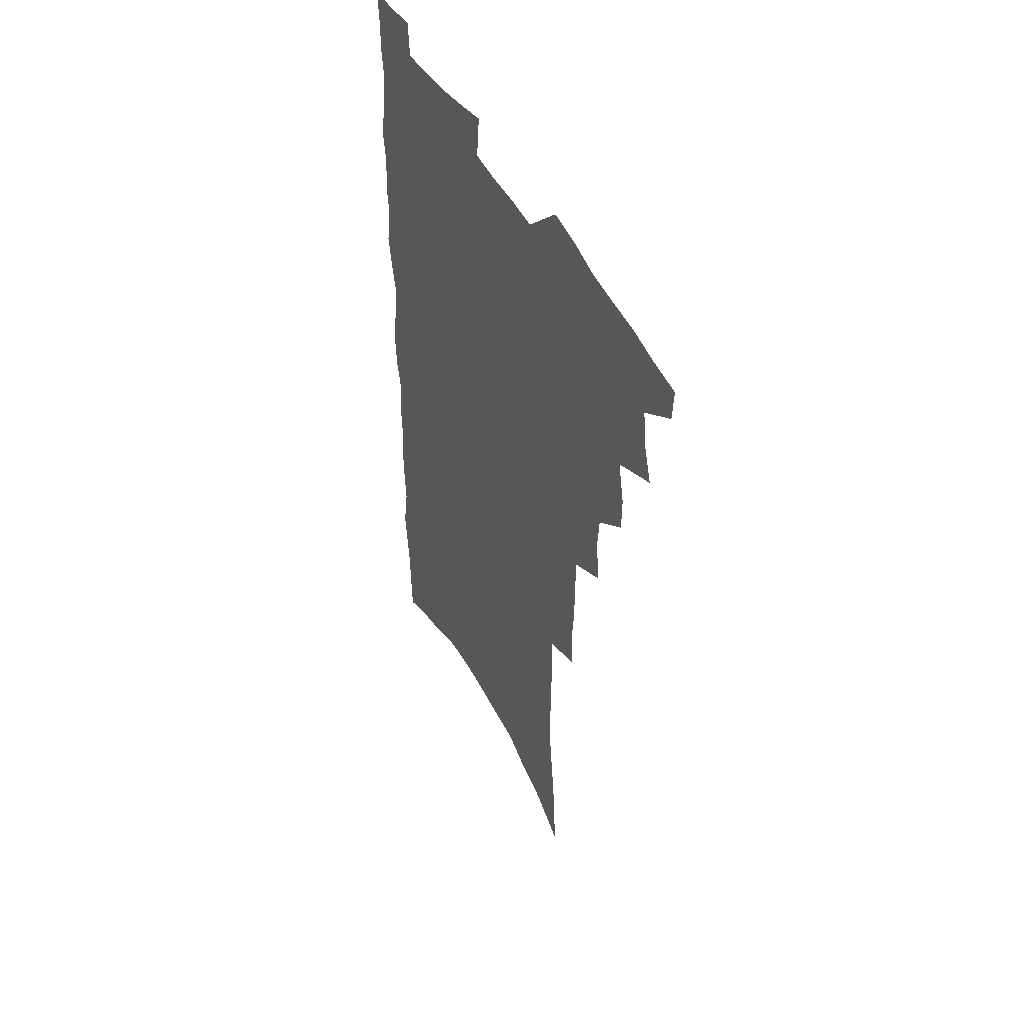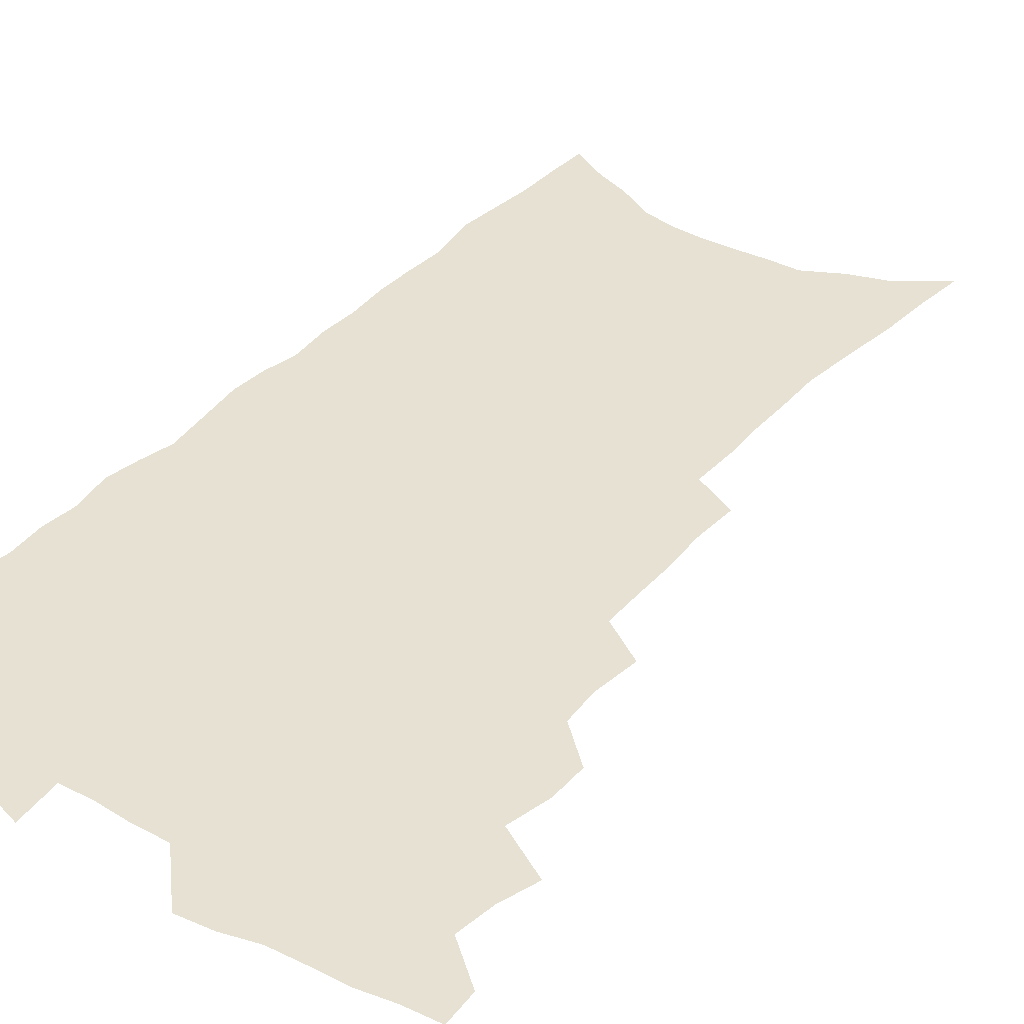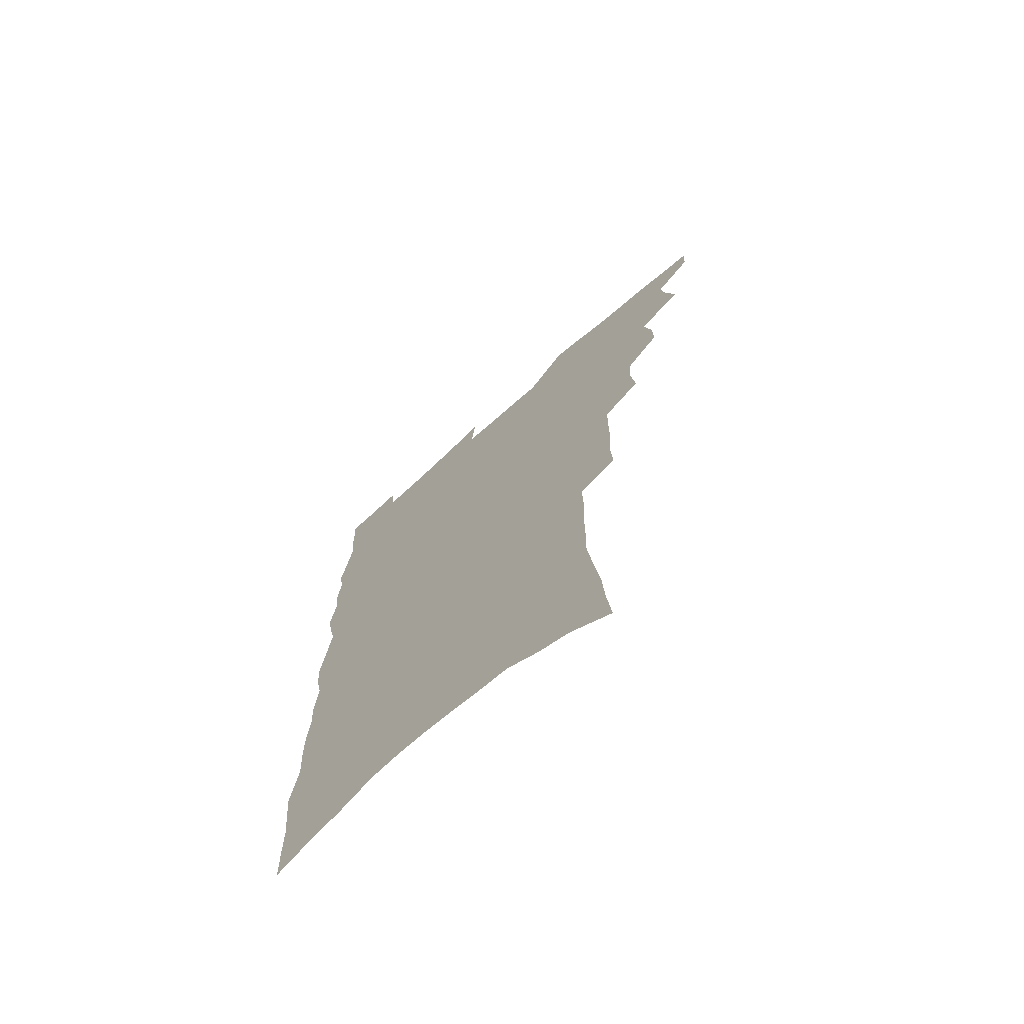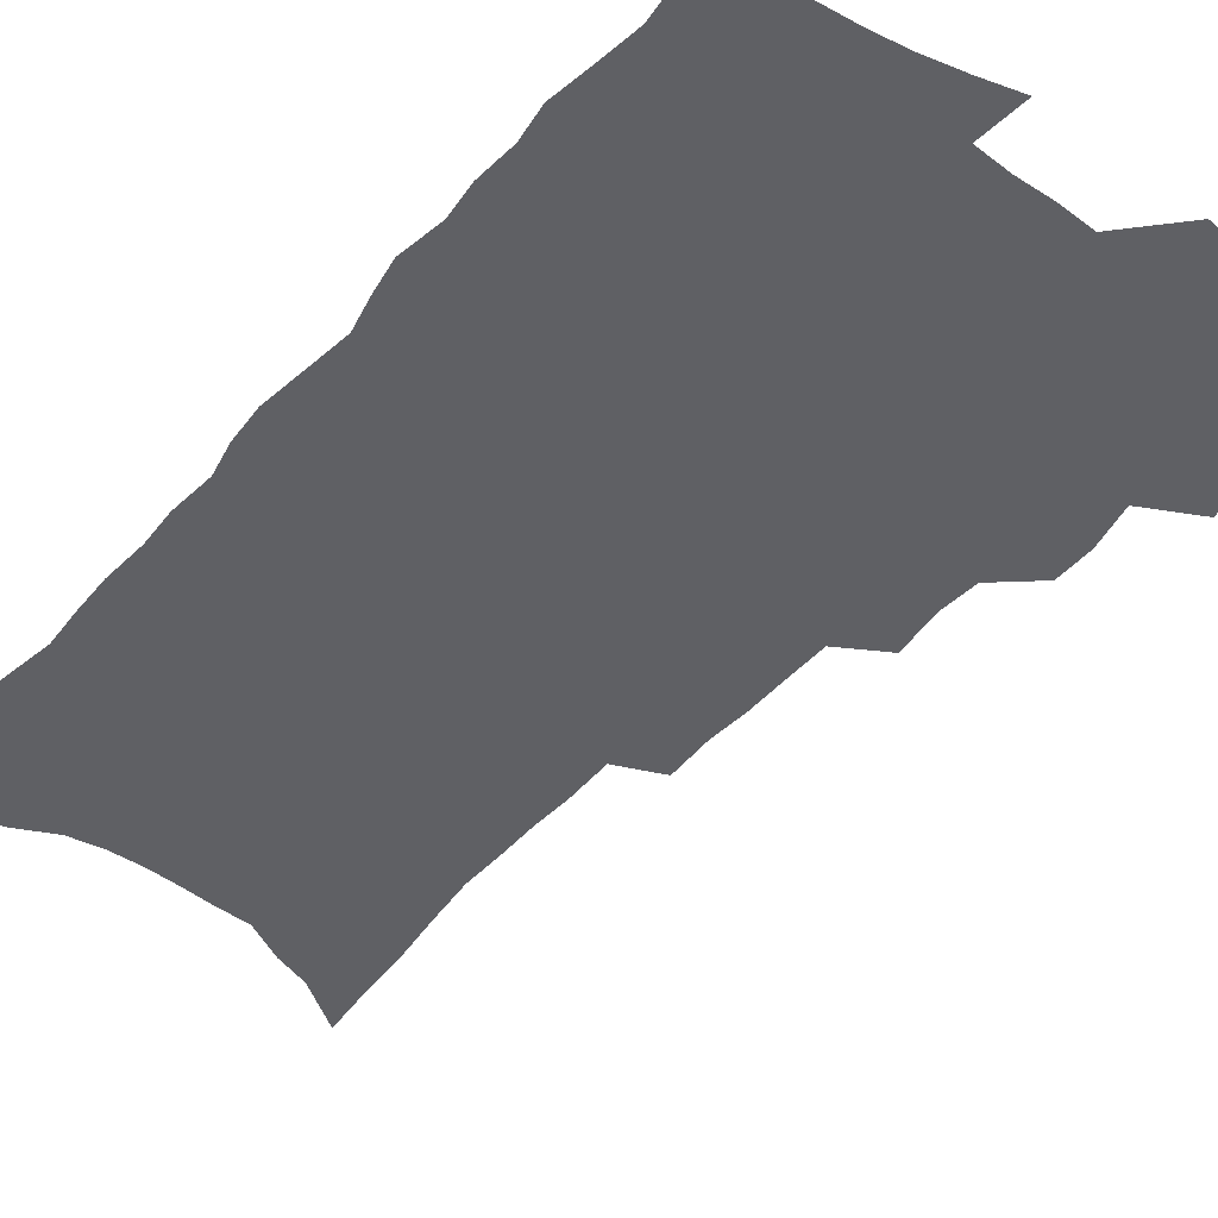
<metadata>
{"format":"obj","ext":"obj","renderer":"f3d","projection":"perspective","resolution":1024,"background":"white","views":[{"elev":49.3,"azim":-118.1,"up":"+Y"},{"elev":38.7,"azim":-142.6,"up":"+Z"},{"elev":-71.8,"azim":-138.4,"up":"+Y"},{"elev":-44.0,"azim":142.6,"up":"+Z"}]}
</metadata>
<code>
v 485.4 530 0
v 484.5 544 0
v 495.7 486.4 0
v 500.5 501.8 0
v 502.5 517.2 0
v 501.5 531.2 0
v 498.9 545.8 0
v 513.1 443.1 0
v 513.1 458.4 0
v 516.8 475.9 0
v 520 491.3 0
v 517.3 504.3 0
v 518.2 518.6 0
v 516.5 532.4 0
v 512.6 548.9 0
v 527.8 395.8 0
v 530 415.1 0
v 528.8 430 0
v 532.4 448.1 0
v 532.6 463.1 0
v 532.1 477.4 0
v 533 492 0
v 533.3 506.2 0
v 532.7 519.8 0
v 531.1 533.3 0
v 527.2 550.2 0
v 546.1 317 0
v 546.9 335.8 0
v 545.7 351.6 0
v 545.7 368.8 0
v 545.5 385.7 0
v 545.3 402.3 0
v 545.7 418.9 0
v 548.9 437.1 0
v 547.3 450.4 0
v 548.6 465.6 0
v 549.1 480.1 0
v 547.5 493.5 0
v 547.7 507.3 0
v 546.6 521.1 0
v 544.7 535.2 0
v 541.4 551.8 0
v 556.1 157.7 0
v 558.1 178.1 0
v 559.3 197.7 0
v 562.1 220.2 0
v 564.3 241.2 0
v 563.9 257.8 0
v 564 274.9 0
v 563.2 291.1 0
v 563.6 309.9 0
v 563.8 327.8 0
v 562.8 343.3 0
v 562.4 359.6 0
v 562 375.5 0
v 561.7 391.6 0
v 562.5 408.3 0
v 562.6 424 0
v 562.5 438.6 0
v 564.4 454.5 0
v 563.1 467.5 0
v 563.5 481.6 0
v 564.3 495.2 0
v 562.3 508.8 0
v 560.6 522.9 0
v 558.6 537.7 0
v 555.1 556 0
v 575.8 172.1 0
v 574.2 187.4 0
v 578.5 213.5 0
v 579.5 232.7 0
v 579.9 250.5 0
v 580 267.7 0
v 578.8 282.7 0
v 577.5 297.9 0
v 578.9 318 0
v 578.6 334.4 0
v 578.2 349.8 0
v 578.1 365.9 0
v 576.8 380.2 0
v 577.5 397 0
v 576.6 410.8 0
v 577.6 427.1 0
v 577.2 441 0
v 577.7 455.6 0
v 577.7 469.3 0
v 577.9 483 0
v 577.2 496.2 0
v 577.2 509.4 0
v 575.5 523.2 0
v 573.3 538.6 0
v 569.2 558.3 0
v 589.2 177.1 0
v 592.4 202.2 0
v 594.1 223.4 0
v 593.4 239 0
v 594.7 259.3 0
v 593.7 273.5 0
v 592.5 288.2 0
v 592.8 306.5 0
v 592 321.7 0
v 591.1 336.2 0
v 592.6 355.5 0
v 591.9 369.4 0
v 591 384 0
v 591.1 399.5 0
v 591.5 414.5 0
v 591.8 429.4 0
v 591.2 442.8 0
v 591.3 456.8 0
v 592.1 471.2 0
v 591.7 483.9 0
v 591 497 0
v 590.5 510.4 0
v 589.1 524.6 0
v 588 538.8 0
v 604.7 185.8 0
v 606 207 0
v 606.6 225.9 0
v 606.7 243.5 0
v 606.7 260.3 0
v 606 275.4 0
v 605.7 292.4 0
v 605.4 308.8 0
v 605.3 325.8 0
v 605.6 343.1 0
v 605 355.3 0
v 604.8 371.8 0
v 604.6 387 0
v 605.2 403.1 0
v 604.7 415.7 0
v 604.9 430.5 0
v 604.7 444.1 0
v 604.6 457.6 0
v 604.8 471.1 0
v 604.9 484.3 0
v 605.1 497.4 0
v 604.3 510.8 0
v 603 525.3 0
v 602 539.7 0
v 617.8 186.7 0
v 619.2 211.5 0
v 619.5 229.7 0
v 619.2 245.5 0
v 619.2 262.9 0
v 618.7 278.2 0
v 618.2 293.4 0
v 618.2 311.6 0
v 618.2 329.1 0
v 617.9 344.1 0
v 617.6 357.4 0
v 617.5 373.1 0
v 617.4 387.8 0
v 617.5 402.8 0
v 617.3 415.5 0
v 617.8 431.5 0
v 617.6 444.6 0
v 617.9 458.6 0
v 618.1 471.8 0
v 618 484.5 0
v 618.1 497.7 0
v 618.1 510.7 0
v 618.1 524 0
v 616.5 539.6 0
v 631.2 188.4 0
v 631.7 211.3 0
v 631.8 230.3 0
v 631.7 247.4 0
v 631.6 264.3 0
v 631.3 279.6 0
v 631 296.7 0
v 630.7 312.4 0
v 630.5 328.7 0
v 630.3 343.9 0
v 630.2 358.6 0
v 630.1 373.3 0
v 630.1 389 0
v 630.1 402.7 0
v 630.2 416.9 0
v 630.4 431.9 0
v 630.5 444.9 0
v 630.7 458.5 0
v 630.9 471.6 0
v 631 484.6 0
v 631.3 497.7 0
v 631.4 510.7 0
v 631.5 523.7 0
v 630.4 540.6 0
v 628.5 559.6 0
v 644.5 189.6 0
v 644.4 212.6 0
v 644.2 230.4 0
v 644.3 245.7 0
v 643.9 263.9 0
v 643.8 280.3 0
v 643.5 296.3 0
v 643 313.8 0
v 642.9 328.8 0
v 642.9 343 0
v 642.9 357.7 0
v 642.7 373.9 0
v 642.7 388.5 0
v 642.8 402.6 0
v 642.9 416.8 0
v 643 431.3 0
v 643.3 444.6 0
v 643.5 458.3 0
v 643.9 471.4 0
v 644.2 485 0
v 644.5 497.7 0
v 644.7 510.5 0
v 644.8 524 0
v 644.9 538.9 0
v 644.2 555.6 0
v 657.8 189.7 0
v 657.2 210.7 0
v 656.9 228 0
v 656.6 245.1 0
v 658.4 257.5 0
v 656.5 278.4 0
v 656.2 294.8 0
v 655.8 311.1 0
v 655.4 327.8 0
v 655.4 342.9 0
v 655.4 357.6 0
v 655.3 372.7 0
v 655.4 387.3 0
v 655.8 401.1 0
v 655.8 415.7 0
v 656.2 429.5 0
v 656.3 443.6 0
v 657 456.7 0
v 656.9 470.8 0
v 657.2 484.1 0
v 657.3 497.3 0
v 658 510.5 0
v 658.5 523.8 0
v 659.2 537.2 0
v 659.3 552.5 0
v 671.2 187.8 0
v 670.7 207 0
v 669.6 226.9 0
v 670.6 241.2 0
v 670.4 257.6 0
v 668.5 279.4 0
v 669 293.3 0
v 668 311.3 0
v 667.8 326.6 0
v 668.1 341.2 0
v 668.5 355.4 0
v 667.9 371.5 0
v 668.6 385.2 0
v 668.9 399.4 0
v 670.2 412.5 0
v 669.9 427.1 0
v 669.5 442.1 0
v 670.1 455.6 0
v 670.3 469.5 0
v 669.9 483.9 0
v 670.6 496.7 0
v 671.3 509.8 0
v 672.1 523.2 0
v 672.8 536.7 0
v 673.7 550.6 0
v 686.3 180.8 0
v 685.1 201.4 0
v 682.9 223.4 0
v 683.9 238.6 0
v 683.1 256.6 0
v 683.5 272.6 0
v 682.1 290.6 0
v 682.4 305.7 0
v 680.5 323.9 0
v 682.3 336.9 0
v 682.2 352.1 0
v 683 366.3 0
v 682.3 382 0
v 682.8 396.3 0
v 683.6 410.2 0
v 683.2 425.5 0
v 684.1 438.9 0
v 683.9 453.6 0
v 684.2 467.6 0
v 683.9 481.9 0
v 684.7 495.2 0
v 684.9 508.9 0
v 685.6 522.3 0
v 686.4 535.6 0
v 687.4 549.4 0
v 688.4 564.4 0
v 700.7 176.4 0
v 699.8 195.8 0
v 700.1 213.1 0
v 699.7 230.8 0
v 697.7 250.6 0
v 698.1 266.7 0
v 697.9 283.2 0
v 697.1 300.1 0
v 697.7 315.2 0
v 697.5 330.8 0
v 697.8 346 0
v 699.4 359.8 0
v 698.8 375.7 0
v 698.1 391.5 0
v 698.3 406.4 0
v 697.9 421.8 0
v 697.6 436.6 0
v 699.7 449.9 0
v 699.6 464.5 0
v 697.6 480.2 0
v 699.5 493.2 0
v 699.4 507.4 0
v 699.2 521.5 0
v 699.7 534.6 0
v 701.4 548.5 0
v 702.4 562.2 0
v 716.2 169.4 0
v 716.7 186.5 0
v 716.9 203.9 0
v 718.3 219.4 0
v 719.7 235.3 0
v 716.3 256.2 0
v 717.2 271.7 0
v 717.6 287.6 0
v 716.2 305.1 0
v 717 320.3 0
v 715.3 337.6 0
v 718 350.9 0
v 718.9 365.8 0
v 716.7 383.4 0
v 714.5 401 0
v 717.3 414.3 0
v 719.6 428.2 0
v 716.8 445.3 0
v 718.1 459.2 0
v 716.8 474.8 0
v 718.6 488.4 0
v 716.1 504.4 0
v 713.8 520.4 0
v 715.2 534 0
v 715.3 547.8 0
v 716.3 561.5 0
f 5 6 1
f 1 6 2
f 6 7 2
f 10 11 3
f 3 11 4
f 11 12 4
f 4 12 5
f 12 13 5
f 5 13 6
f 13 14 6
f 6 14 7
f 14 15 7
f 18 19 8
f 8 19 9
f 19 20 9
f 9 20 10
f 20 21 10
f 10 21 11
f 21 22 11
f 11 22 12
f 22 23 12
f 12 23 13
f 23 24 13
f 13 24 14
f 24 25 14
f 14 25 15
f 25 26 15
f 31 32 16
f 16 32 17
f 32 33 17
f 17 33 18
f 33 34 18
f 18 34 19
f 34 35 19
f 19 35 20
f 35 36 20
f 20 36 21
f 36 37 21
f 21 37 22
f 37 38 22
f 22 38 23
f 38 39 23
f 23 39 24
f 39 40 24
f 24 40 25
f 40 41 25
f 25 41 26
f 41 42 26
f 51 52 27
f 27 52 28
f 52 53 28
f 28 53 29
f 53 54 29
f 29 54 30
f 54 55 30
f 30 55 31
f 55 56 31
f 31 56 32
f 56 57 32
f 32 57 33
f 57 58 33
f 33 58 34
f 58 59 34
f 34 59 35
f 59 60 35
f 35 60 36
f 60 61 36
f 36 61 37
f 61 62 37
f 37 62 38
f 62 63 38
f 38 63 39
f 63 64 39
f 39 64 40
f 64 65 40
f 40 65 41
f 65 66 41
f 41 66 42
f 66 67 42
f 43 68 44
f 68 69 44
f 44 69 45
f 69 70 45
f 45 70 46
f 70 71 46
f 46 71 47
f 71 72 47
f 47 72 48
f 72 73 48
f 48 73 49
f 73 74 49
f 49 74 50
f 74 75 50
f 50 75 51
f 75 76 51
f 51 76 52
f 76 77 52
f 52 77 53
f 77 78 53
f 53 78 54
f 78 79 54
f 54 79 55
f 79 80 55
f 55 80 56
f 80 81 56
f 56 81 57
f 81 82 57
f 57 82 58
f 82 83 58
f 58 83 59
f 83 84 59
f 59 84 60
f 84 85 60
f 60 85 61
f 85 86 61
f 61 86 62
f 86 87 62
f 62 87 63
f 87 88 63
f 63 88 64
f 88 89 64
f 64 89 65
f 89 90 65
f 65 90 66
f 90 91 66
f 66 91 67
f 91 92 67
f 68 93 69
f 93 94 69
f 69 94 70
f 94 95 70
f 70 95 71
f 95 96 71
f 71 96 72
f 96 97 72
f 72 97 73
f 97 98 73
f 73 98 74
f 98 99 74
f 74 99 75
f 99 100 75
f 75 100 76
f 100 101 76
f 76 101 77
f 101 102 77
f 77 102 78
f 102 103 78
f 78 103 79
f 103 104 79
f 79 104 80
f 104 105 80
f 80 105 81
f 105 106 81
f 81 106 82
f 106 107 82
f 82 107 83
f 107 108 83
f 83 108 84
f 108 109 84
f 84 109 85
f 109 110 85
f 85 110 86
f 110 111 86
f 86 111 87
f 111 112 87
f 87 112 88
f 112 113 88
f 88 113 89
f 113 114 89
f 89 114 90
f 114 115 90
f 90 115 91
f 115 116 91
f 91 116 92
f 93 117 94
f 117 118 94
f 94 118 95
f 118 119 95
f 95 119 96
f 119 120 96
f 96 120 97
f 120 121 97
f 97 121 98
f 121 122 98
f 98 122 99
f 122 123 99
f 99 123 100
f 123 124 100
f 100 124 101
f 124 125 101
f 101 125 102
f 125 126 102
f 102 126 103
f 126 127 103
f 103 127 104
f 127 128 104
f 104 128 105
f 128 129 105
f 105 129 106
f 129 130 106
f 106 130 107
f 130 131 107
f 107 131 108
f 131 132 108
f 108 132 109
f 132 133 109
f 109 133 110
f 133 134 110
f 110 134 111
f 134 135 111
f 111 135 112
f 135 136 112
f 112 136 113
f 136 137 113
f 113 137 114
f 137 138 114
f 114 138 115
f 138 139 115
f 115 139 116
f 139 140 116
f 117 141 118
f 141 142 118
f 118 142 119
f 142 143 119
f 119 143 120
f 143 144 120
f 120 144 121
f 144 145 121
f 121 145 122
f 145 146 122
f 122 146 123
f 146 147 123
f 123 147 124
f 147 148 124
f 124 148 125
f 148 149 125
f 125 149 126
f 149 150 126
f 126 150 127
f 150 151 127
f 127 151 128
f 151 152 128
f 128 152 129
f 152 153 129
f 129 153 130
f 153 154 130
f 130 154 131
f 154 155 131
f 131 155 132
f 155 156 132
f 132 156 133
f 156 157 133
f 133 157 134
f 157 158 134
f 134 158 135
f 158 159 135
f 135 159 136
f 159 160 136
f 136 160 137
f 160 161 137
f 137 161 138
f 161 162 138
f 138 162 139
f 162 163 139
f 139 163 140
f 163 164 140
f 141 165 142
f 165 166 142
f 142 166 143
f 166 167 143
f 143 167 144
f 167 168 144
f 144 168 145
f 168 169 145
f 145 169 146
f 169 170 146
f 146 170 147
f 170 171 147
f 147 171 148
f 171 172 148
f 148 172 149
f 172 173 149
f 149 173 150
f 173 174 150
f 150 174 151
f 174 175 151
f 151 175 152
f 175 176 152
f 152 176 153
f 176 177 153
f 153 177 154
f 177 178 154
f 154 178 155
f 178 179 155
f 155 179 156
f 179 180 156
f 156 180 157
f 180 181 157
f 157 181 158
f 181 182 158
f 158 182 159
f 182 183 159
f 159 183 160
f 183 184 160
f 160 184 161
f 184 185 161
f 161 185 162
f 185 186 162
f 162 186 163
f 186 187 163
f 163 187 164
f 187 188 164
f 165 190 166
f 190 191 166
f 166 191 167
f 191 192 167
f 167 192 168
f 192 193 168
f 168 193 169
f 193 194 169
f 169 194 170
f 194 195 170
f 170 195 171
f 195 196 171
f 171 196 172
f 196 197 172
f 172 197 173
f 197 198 173
f 173 198 174
f 198 199 174
f 174 199 175
f 199 200 175
f 175 200 176
f 200 201 176
f 176 201 177
f 201 202 177
f 177 202 178
f 202 203 178
f 178 203 179
f 203 204 179
f 179 204 180
f 204 205 180
f 180 205 181
f 205 206 181
f 181 206 182
f 206 207 182
f 182 207 183
f 207 208 183
f 183 208 184
f 208 209 184
f 184 209 185
f 209 210 185
f 185 210 186
f 210 211 186
f 186 211 187
f 211 212 187
f 187 212 188
f 212 213 188
f 188 213 189
f 213 214 189
f 190 215 191
f 215 216 191
f 191 216 192
f 216 217 192
f 192 217 193
f 217 218 193
f 193 218 194
f 218 219 194
f 194 219 195
f 219 220 195
f 195 220 196
f 220 221 196
f 196 221 197
f 221 222 197
f 197 222 198
f 222 223 198
f 198 223 199
f 223 224 199
f 199 224 200
f 224 225 200
f 200 225 201
f 225 226 201
f 201 226 202
f 226 227 202
f 202 227 203
f 227 228 203
f 203 228 204
f 228 229 204
f 204 229 205
f 229 230 205
f 205 230 206
f 230 231 206
f 206 231 207
f 231 232 207
f 207 232 208
f 232 233 208
f 208 233 209
f 233 234 209
f 209 234 210
f 234 235 210
f 210 235 211
f 235 236 211
f 211 236 212
f 236 237 212
f 212 237 213
f 237 238 213
f 213 238 214
f 238 239 214
f 215 240 216
f 240 241 216
f 216 241 217
f 241 242 217
f 217 242 218
f 242 243 218
f 218 243 219
f 243 244 219
f 219 244 220
f 244 245 220
f 220 245 221
f 245 246 221
f 221 246 222
f 246 247 222
f 222 247 223
f 247 248 223
f 223 248 224
f 248 249 224
f 224 249 225
f 249 250 225
f 225 250 226
f 250 251 226
f 226 251 227
f 251 252 227
f 227 252 228
f 252 253 228
f 228 253 229
f 253 254 229
f 229 254 230
f 254 255 230
f 230 255 231
f 255 256 231
f 231 256 232
f 256 257 232
f 232 257 233
f 257 258 233
f 233 258 234
f 258 259 234
f 234 259 235
f 259 260 235
f 235 260 236
f 260 261 236
f 236 261 237
f 261 262 237
f 237 262 238
f 262 263 238
f 238 263 239
f 263 264 239
f 240 265 241
f 265 266 241
f 241 266 242
f 266 267 242
f 242 267 243
f 267 268 243
f 243 268 244
f 268 269 244
f 244 269 245
f 269 270 245
f 245 270 246
f 270 271 246
f 246 271 247
f 271 272 247
f 247 272 248
f 272 273 248
f 248 273 249
f 273 274 249
f 249 274 250
f 274 275 250
f 250 275 251
f 275 276 251
f 251 276 252
f 276 277 252
f 252 277 253
f 277 278 253
f 253 278 254
f 278 279 254
f 254 279 255
f 279 280 255
f 255 280 256
f 280 281 256
f 256 281 257
f 281 282 257
f 257 282 258
f 282 283 258
f 258 283 259
f 283 284 259
f 259 284 260
f 284 285 260
f 260 285 261
f 285 286 261
f 261 286 262
f 286 287 262
f 262 287 263
f 287 288 263
f 263 288 264
f 288 289 264
f 265 291 266
f 291 292 266
f 266 292 267
f 292 293 267
f 267 293 268
f 293 294 268
f 268 294 269
f 294 295 269
f 269 295 270
f 295 296 270
f 270 296 271
f 296 297 271
f 271 297 272
f 297 298 272
f 272 298 273
f 298 299 273
f 273 299 274
f 299 300 274
f 274 300 275
f 300 301 275
f 275 301 276
f 301 302 276
f 276 302 277
f 302 303 277
f 277 303 278
f 303 304 278
f 278 304 279
f 304 305 279
f 279 305 280
f 305 306 280
f 280 306 281
f 306 307 281
f 281 307 282
f 307 308 282
f 282 308 283
f 308 309 283
f 283 309 284
f 309 310 284
f 284 310 285
f 310 311 285
f 285 311 286
f 311 312 286
f 286 312 287
f 312 313 287
f 287 313 288
f 313 314 288
f 288 314 289
f 314 315 289
f 289 315 290
f 315 316 290
f 291 317 292
f 317 318 292
f 292 318 293
f 318 319 293
f 293 319 294
f 319 320 294
f 294 320 295
f 320 321 295
f 295 321 296
f 321 322 296
f 296 322 297
f 322 323 297
f 297 323 298
f 323 324 298
f 298 324 299
f 324 325 299
f 299 325 300
f 325 326 300
f 300 326 301
f 326 327 301
f 301 327 302
f 327 328 302
f 302 328 303
f 328 329 303
f 303 329 304
f 329 330 304
f 304 330 305
f 330 331 305
f 305 331 306
f 331 332 306
f 306 332 307
f 332 333 307
f 307 333 308
f 333 334 308
f 308 334 309
f 334 335 309
f 309 335 310
f 335 336 310
f 310 336 311
f 336 337 311
f 311 337 312
f 337 338 312
f 312 338 313
f 338 339 313
f 313 339 314
f 339 340 314
f 314 340 315
f 340 341 315
f 315 341 316
f 341 342 316

</code>
